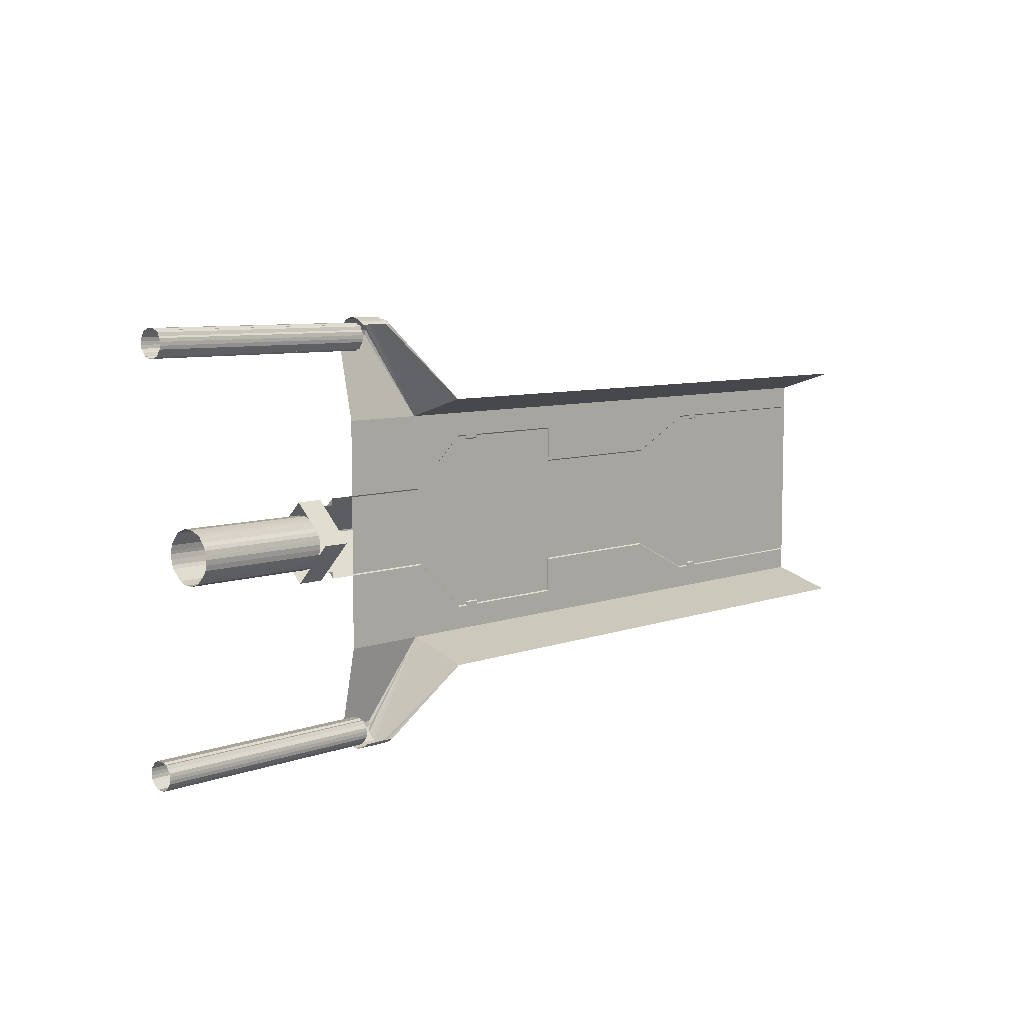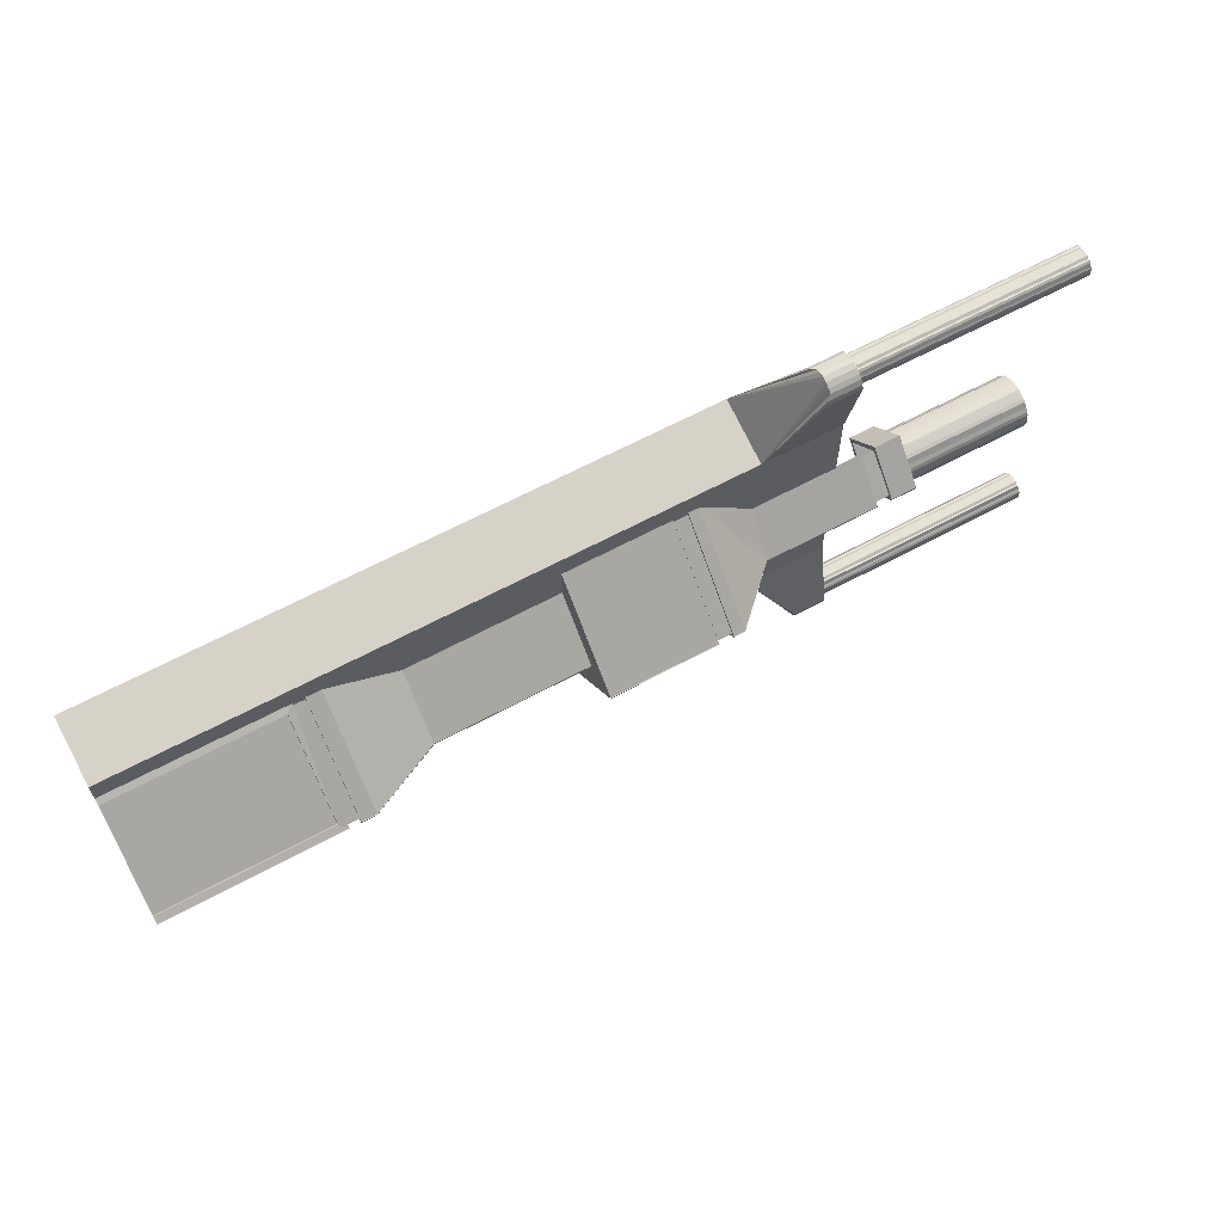
<metadata>
{"format":"obj","ext":"obj","renderer":"f3d","projection":"perspective","resolution":1024,"background":"white","views":[{"elev":7.3,"azim":133.6,"up":"+Y"},{"elev":63.1,"azim":-28.7,"up":"+Y"}]}
</metadata>
<code>
v 1.469 -3.069 -10.8
v 1.469 3.069 -10.8
v 1.469 2.432 -10.83
v 1.469 -2.432 -10.83
v 1.469 0.02273 -8.375
v 6.353 2.432 -10.83
v 6.353 -2.432 -10.83
v 6.353 0.02273 -8.375
v 13.32 1.478 -10.83
v 13.32 -1.478 -10.83
v 13.32 0.02273 -9.362
v 13.32 2.432 -10.83
v 13.32 0.02273 -8.375
v 18.62 1.068 -10.83
v 18.51 -1.068 -10.83
v 18.51 0.02273 -9.815
v 1.469 3.615 -12.5
v 1.469 -3.615 -12.5
v 21.01 3.069 -10.8
v 21.01 -3.069 -10.8
v 18.72 -3.069 -10.8
v 18.72 -3.615 -12.5
v 18.72 3.069 -10.8
v 18.72 3.615 -12.5
v 20.07 5.297 -10.33
v 20.07 5.615 -11.29
v 21.01 5.297 -10.33
v 21.01 5.615 -11.29
v 6.665 -2.432 -10.83
v 6.665 0.02273 -8.375
v 6.665 2.432 -10.83
v 13.32 -2.432 -10.83
v 7.081 -2.432 -10.83
v 7.081 0.02273 -8.375
v 7.081 2.432 -10.83
v 9.055 1.478 -10.83
v 9.055 -1.478 -10.83
v 9.055 0.02273 -9.362
v 16.33 -2.432 -10.83
v 16.33 0.02273 -8.375
v 16.33 2.432 -10.83
v 16.75 -2.432 -10.83
v 16.75 2.432 -10.83
v 16.75 0.02273 -8.375
v 17.06 2.432 -10.83
v 17.06 0.02273 -8.375
v 17.06 -2.432 -10.83
v 6.353 2.341 -10.83
v 6.353 -2.341 -10.83
v 6.353 0.02273 -8.488
v 6.665 -2.341 -10.83
v 6.665 0.02273 -8.488
v 6.665 2.341 -10.83
v 16.33 -2.341 -10.83
v 16.75 -2.341 -10.83
v 16.75 0.02273 -8.488
v 16.33 0.02273 -8.488
v 16.33 2.341 -10.83
v 16.75 2.341 -10.83
v 22.88 0.02273 -11.87
v 22.88 1.068 -10.83
v 22.88 -1.068 -10.83
v 22.88 0.02273 -9.815
v 20.17 5.751 -11.08
v 20.17 5.797 -10.95
v 20.17 5.797 -10.82
v 20.17 5.751 -10.67
v 20.17 5.66 -10.54
v 20.17 5.57 -10.45
v 20.07 5.433 -10.36
v 20.07 5.706 -11.19
v 21.01 5.751 -11.08
v 21.01 5.797 -10.95
v 21.01 5.797 -10.82
v 21.01 5.751 -10.67
v 21.01 5.66 -10.54
v 21.01 5.57 -10.45
v 21.01 5.433 -10.36
v 21.01 5.706 -11.19
v 1.469 -2.296 -10.66
v 1.469 -0.1591 -8.537
v 6.145 -2.296 -10.66
v 6.145 -0.1591 -8.537
v 1.469 2.296 -10.66
v 1.469 0.1591 -8.537
v 6.145 2.296 -10.66
v 6.145 0.1591 -8.537
v 1.469 2.205 -10.72
v 1.469 0.1137 -8.585
v 6.145 2.205 -10.72
v 6.145 0.1137 -8.585
v 1.469 -2.205 -10.72
v 1.469 -0.1137 -8.585
v 6.145 -2.205 -10.72
v 6.145 -0.1137 -8.585
v 21.73 0.02273 -9.815
v 21.73 -1.068 -10.83
v 22.15 -0.02273 -9.815
v 22.15 -1.068 -10.83
v 21.73 1.068 -10.83
v 22.15 0.02273 -11.87
v 22.15 1.068 -10.83
v 21.73 0.02273 -9.944
v 21.73 -0.8866 -10.83
v 22.15 0.02273 -9.944
v 22.15 -0.8866 -10.83
v 21.73 0.8866 -10.83
v 22.15 0.02273 -11.72
v 22.15 0.8866 -10.83
v 20.07 -5.297 -10.33
v 20.07 -5.615 -11.29
v 21.01 -5.297 -10.33
v 21.01 -5.615 -11.29
v 20.17 -5.751 -11.08
v 20.17 -5.797 -10.95
v 20.17 -5.797 -10.82
v 20.17 -5.751 -10.67
v 20.17 -5.66 -10.54
v 20.17 -5.57 -10.45
v 20.07 -5.433 -10.36
v 20.07 -5.706 -11.19
v 21.01 -5.751 -11.08
v 21.01 -5.797 -10.95
v 21.01 -5.797 -10.82
v 21.01 -5.751 -10.67
v 21.01 -5.66 -10.54
v 21.01 -5.57 -10.45
v 21.01 -5.433 -10.36
v 21.01 -5.706 -11.19
v 22.88 0.02273 -9.815
v 22.15 0.02273 -9.815
v 22.15 0.02273 -9.815
v 13.32 -0.02273 -9.362
v 13.32 -0.02273 -8.391
v 18.51 -0.02273 -9.815
v 6.665 0.02273 -8.391
v 7.081 -0.02273 -8.391
v 9.055 -0.02273 -9.362
v 16.75 0.02273 -8.391
v 17.06 -0.02273 -8.391
v 13.32 0.02273 -9.362
v 13.32 0.02273 -8.391
v 18.51 0.02273 -9.815
v 6.665 -0.02273 -8.391
v 7.081 0.02273 -8.391
v 9.055 0.02273 -9.362
v 16.33 0.02273 -8.391
v 16.33 -0.02273 -8.391
v 16.75 -0.02273 -8.391
v 17.06 0.02273 -8.391
v 22.88 -0.02273 -9.815
v 21.73 0.02273 -9.815
v 21.73 -0.02273 -9.815
v 21.01 5.66 -10.9
v 21.01 5.66 -10.85
v 21.01 5.66 -10.79
v 21.01 5.615 -10.72
v 21.01 5.615 -10.67
v 21.01 5.57 -10.62
v 21.01 5.479 -10.57
v 21.01 5.433 -10.54
v 21.01 5.342 -10.53
v 21.01 5.297 -10.53
v 21.01 5.251 -10.53
v 21.01 5.16 -10.54
v 21.01 5.115 -10.57
v 21.01 5.069 -10.62
v 21.01 4.978 -10.67
v 21.01 4.978 -10.72
v 21.01 4.933 -10.79
v 21.01 4.933 -10.85
v 21.01 4.933 -10.9
v 21.01 4.933 -10.96
v 21.01 4.933 -11.03
v 21.01 4.978 -11.09
v 21.01 4.978 -11.16
v 21.01 5.069 -11.21
v 21.01 5.115 -11.24
v 21.01 5.16 -11.27
v 21.01 5.251 -11.29
v 21.01 5.297 -11.29
v 21.01 5.342 -11.29
v 21.01 5.433 -11.27
v 21.01 5.479 -11.24
v 21.01 5.57 -11.21
v 21.01 5.615 -11.16
v 21.01 5.615 -11.09
v 21.01 5.66 -11.03
v 21.01 5.66 -10.96
v 27.45 5.66 -10.9
v 27.45 5.66 -10.85
v 27.45 5.66 -10.79
v 27.45 5.615 -10.72
v 27.45 5.615 -10.67
v 27.45 5.57 -10.62
v 27.45 5.479 -10.57
v 27.45 5.433 -10.54
v 27.45 5.342 -10.53
v 27.45 5.297 -10.53
v 27.45 5.251 -10.53
v 27.45 5.16 -10.54
v 27.45 5.115 -10.57
v 27.45 5.069 -10.62
v 27.45 4.978 -10.67
v 27.45 4.978 -10.72
v 27.45 4.933 -10.79
v 27.45 4.933 -10.85
v 27.45 4.933 -10.9
v 27.45 4.933 -10.96
v 27.45 4.933 -11.03
v 27.45 4.978 -11.09
v 27.45 4.978 -11.16
v 27.45 5.069 -11.21
v 27.45 5.115 -11.24
v 27.45 5.16 -11.27
v 27.45 5.251 -11.29
v 27.45 5.297 -11.29
v 27.45 5.342 -11.29
v 27.45 5.433 -11.27
v 27.45 5.479 -11.24
v 27.45 5.57 -11.21
v 27.45 5.615 -11.16
v 27.45 5.615 -11.09
v 27.45 5.66 -11.03
v 27.45 5.66 -10.96
v 21.01 -4.933 -10.9
v 21.01 -4.933 -10.85
v 21.01 -4.933 -10.79
v 21.01 -4.978 -10.72
v 21.01 -4.978 -10.67
v 21.01 -5.069 -10.62
v 21.01 -5.115 -10.57
v 21.01 -5.16 -10.54
v 21.01 -5.251 -10.53
v 21.01 -5.297 -10.53
v 21.01 -5.342 -10.53
v 21.01 -5.433 -10.54
v 21.01 -5.479 -10.57
v 21.01 -5.524 -10.62
v 21.01 -5.57 -10.67
v 21.01 -5.615 -10.72
v 21.01 -5.66 -10.79
v 21.01 -5.66 -10.85
v 21.01 -5.66 -10.9
v 21.01 -5.66 -10.96
v 21.01 -5.66 -11.03
v 21.01 -5.615 -11.09
v 21.01 -5.57 -11.16
v 21.01 -5.524 -11.21
v 21.01 -5.479 -11.24
v 21.01 -5.433 -11.27
v 21.01 -5.342 -11.29
v 21.01 -5.297 -11.29
v 21.01 -5.251 -11.29
v 21.01 -5.16 -11.27
v 21.01 -5.115 -11.24
v 21.01 -5.069 -11.21
v 21.01 -4.978 -11.16
v 21.01 -4.978 -11.09
v 21.01 -4.933 -11.03
v 21.01 -4.933 -10.96
v 27.45 -4.933 -10.9
v 27.45 -4.933 -10.85
v 27.45 -4.933 -10.79
v 27.45 -4.978 -10.72
v 27.45 -4.978 -10.67
v 27.45 -5.069 -10.62
v 27.45 -5.115 -10.57
v 27.45 -5.16 -10.54
v 27.45 -5.251 -10.53
v 27.45 -5.297 -10.53
v 27.45 -5.342 -10.53
v 27.45 -5.433 -10.54
v 27.45 -5.479 -10.57
v 27.45 -5.524 -10.62
v 27.45 -5.57 -10.67
v 27.45 -5.615 -10.72
v 27.45 -5.66 -10.79
v 27.45 -5.66 -10.85
v 27.45 -5.66 -10.9
v 27.45 -5.66 -10.96
v 27.45 -5.66 -11.03
v 27.45 -5.615 -11.09
v 27.45 -5.57 -11.16
v 27.45 -5.524 -11.21
v 27.45 -5.479 -11.24
v 27.45 -5.433 -11.27
v 27.45 -5.342 -11.29
v 27.45 -5.297 -11.29
v 27.45 -5.251 -11.29
v 27.45 -5.16 -11.27
v 27.45 -5.115 -11.24
v 27.45 -5.069 -11.21
v 27.45 -4.978 -11.16
v 27.45 -4.978 -11.09
v 27.45 -4.933 -11.03
v 27.45 -4.933 -10.96
v 22.77 0.7047 -10.83
v 26.41 0.7047 -10.7
v 26.41 0.7047 -10.83
v 22.77 0.7047 -10.7
v 26.41 0.6593 -10.57
v 22.77 0.6593 -10.57
v 26.41 0.6138 -10.46
v 22.77 0.6138 -10.46
v 26.41 0.5683 -10.38
v 22.77 0.5683 -10.38
v 26.41 0.4319 -10.28
v 22.77 0.4319 -10.28
v 26.41 0.341 -10.2
v 22.77 0.341 -10.2
v 26.41 0.2501 -10.15
v 22.77 0.2501 -10.15
v 26.41 0.1137 -10.12
v 22.77 0.1137 -10.12
v 26.41 0.02273 -10.11
v 22.77 0.02273 -10.11
v 26.41 -0.1137 -10.12
v 22.77 -0.1137 -10.12
v 26.41 -0.2501 -10.15
v 22.77 -0.2501 -10.15
v 26.41 -0.341 -10.2
v 22.77 -0.341 -10.2
v 26.41 -0.4319 -10.28
v 22.77 -0.4319 -10.28
v 26.41 -0.5229 -10.38
v 22.77 -0.5229 -10.38
v 26.41 -0.6138 -10.46
v 22.77 -0.6138 -10.46
v 26.41 -0.6593 -10.57
v 22.77 -0.6593 -10.57
v 26.41 -0.7047 -10.7
v 22.77 -0.7047 -10.7
v 26.41 -0.7047 -10.83
v 22.77 -0.7047 -10.83
v 26.41 -0.7047 -10.95
v 22.77 -0.7047 -10.95
v 26.41 -0.6593 -11.08
v 22.77 -0.6593 -11.08
v 26.41 -0.6138 -11.19
v 22.77 -0.6138 -11.19
v 26.41 -0.5229 -11.29
v 22.77 -0.5229 -11.29
v 26.41 -0.4319 -11.37
v 22.77 -0.4319 -11.37
v 26.41 -0.341 -11.45
v 22.77 -0.341 -11.45
v 26.41 -0.2501 -11.5
v 22.77 -0.2501 -11.5
v 26.41 -0.1137 -11.53
v 22.77 -0.1137 -11.53
v 26.41 0.02273 -11.55
v 22.77 0.02273 -11.55
v 26.41 0.1137 -11.53
v 22.77 0.1137 -11.53
v 26.41 0.2501 -11.5
v 22.77 0.2501 -11.5
v 26.41 0.341 -11.45
v 22.77 0.341 -11.45
v 26.41 0.4319 -11.37
v 22.77 0.4319 -11.37
v 26.41 0.5683 -11.29
v 22.77 0.5683 -11.29
v 26.41 0.6138 -11.19
v 22.77 0.6138 -11.19
v 26.41 0.6593 -11.08
v 22.77 0.6593 -11.08
v 26.41 0.7047 -10.95
v 22.77 0.7047 -10.95
v 1.469 0.02273 -10.8
v 21.01 0.02273 -10.8
v 18.72 0.02273 -10.8
v 9.055 -1.478 -10.83
v 13.32 -1.478 -10.83
v 13.32 -0.02273 -9.362
v 9.055 -0.02273 -9.362
v 13.32 0.02273 -9.362
v 9.055 1.478 -10.83
v 9.055 0.02273 -9.362
v 13.32 1.478 -10.83
v 7.081 -2.432 -10.83
v 7.081 -0.02273 -8.391
v 7.081 0.02273 -8.391
v 7.081 2.432 -10.83
v 13.32 -2.432 -10.83
v 13.32 -0.02273 -8.391
v 13.32 2.432 -10.83
v 13.32 0.02273 -8.391
v 17.06 -2.432 -10.83
v 17.06 -0.02273 -8.391
v 17.06 0.02273 -8.391
v 17.06 2.432 -10.83
v 6.665 0.02273 -8.488
v 6.353 0.02273 -8.488
v 6.353 -2.341 -10.83
v 6.353 0.02273 -8.488
v 6.353 2.341 -10.83
v 6.665 -2.432 -10.83
v 6.665 0.02273 -8.488
v 6.665 -2.341 -10.83
v 6.665 0.02273 -8.391
v 6.665 2.432 -10.83
v 6.665 2.341 -10.83
v 16.75 0.02273 -8.488
v 16.33 0.02273 -8.488
v 16.33 -0.02273 -8.391
v 16.33 -2.432 -10.83
v 16.33 -2.341 -10.83
v 16.33 0.02273 -8.488
v 16.33 2.432 -10.83
v 16.33 2.341 -10.83
v 16.75 -2.432 -10.83
v 16.75 0.02273 -8.488
v 16.75 -2.341 -10.83
v 16.75 0.02273 -8.391
v 16.75 2.432 -10.83
v 16.75 2.341 -10.83
v 18.72 3.069 -10.8
v 6.353 -2.432 -10.83
v 6.353 0.02273 -8.375
v 1.469 0.02273 -8.375
v 6.353 0.02273 -8.375
v 6.353 2.432 -10.83
v 1.469 0.1591 -8.537
v 6.145 0.1591 -8.537
v 6.145 0.1137 -8.585
v 1.469 0.1137 -8.585
v 6.145 2.296 -10.66
v 1.469 2.296 -10.66
v 1.469 2.205 -10.72
v 6.145 2.205 -10.72
v 6.145 0.1591 -8.537
v 6.145 2.296 -10.66
v 6.145 2.205 -10.72
v 6.145 0.1137 -8.585
v 1.469 -2.296 -10.66
v 6.145 -2.296 -10.66
v 6.145 -2.205 -10.72
v 1.469 -2.205 -10.72
v 6.145 -2.296 -10.66
v 6.145 -0.1591 -8.537
v 6.145 -0.1137 -8.585
v 6.145 -2.205 -10.72
v 6.145 -0.1591 -8.537
v 1.469 -0.1591 -8.537
v 1.469 -0.1137 -8.585
v 6.145 -0.1137 -8.585
v 22.15 0.02273 -11.87
v 22.88 0.02273 -11.87
v 22.88 -1.068 -10.83
v 22.15 -1.068 -10.83
v 22.15 0.02273 -9.944
v 21.73 0.02273 -9.944
v 22.15 1.068 -10.83
v 22.88 1.068 -10.83
v 22.15 -1.068 -10.83
v 22.15 0.02273 -9.944
v 22.15 -0.8866 -10.83
v 21.73 -0.8866 -10.83
v 21.73 0.02273 -9.944
v 22.15 1.068 -10.83
v 22.15 0.02273 -11.87
v 22.15 0.8866 -10.83
v 21.73 0.8866 -10.83
v 22.15 0.02273 -9.815
v 22.15 1.068 -10.83
v 22.15 0.8866 -10.83
v 18.72 3.069 -10.8
v 20.07 5.297 -10.33
v 20.07 5.433 -10.36
v 20.17 5.57 -10.45
v 20.17 5.66 -10.54
v 20.17 5.751 -10.67
v 18.72 3.615 -12.5
v 20.17 5.797 -10.82
v 20.17 5.797 -10.95
v 20.17 5.751 -11.08
v 20.07 5.706 -11.19
v 20.07 5.615 -11.29
v 18.72 -3.069 -10.8
v 18.72 -3.069 -10.8
v 20.07 -5.433 -10.36
v 20.07 -5.297 -10.33
v 20.17 -5.57 -10.45
v 20.17 -5.66 -10.54
v 20.17 -5.751 -10.67
v 18.72 -3.615 -12.5
v 20.17 -5.797 -10.82
v 20.17 -5.797 -10.95
v 20.17 -5.751 -11.08
v 20.07 -5.706 -11.19
v 20.07 -5.615 -11.29
v 18.51 -1.068 -10.83
v 21.73 -1.068 -10.83
v 21.73 -0.02273 -9.815
v 18.51 -0.02273 -9.815
v 18.62 1.068 -10.83
v 18.51 0.02273 -9.815
v 21.73 1.068 -10.83
v 6.665 -0.02273 -8.391
v 16.33 0.02273 -8.391
v 16.75 -0.02273 -8.391
v 22.15 -0.02273 -9.815
v 21.73 0.02273 -9.815
v 13.32 0.02273 -9.362
v 9.055 0.02273 -9.362
v 7.081 0.02273 -8.375
v 6.665 0.02273 -8.375
v 13.32 0.02273 -8.375
v 16.33 0.02273 -8.375
v 17.06 0.02273 -8.375
v 16.75 0.02273 -8.375
v 22.15 0.02273 -9.815
v 18.51 0.02273 -9.815
v 21.73 0.02273 -9.815
v 21.01 5.297 -11.29
v 27.45 5.297 -11.29
v 21.01 -5.297 -11.29
v 27.45 -5.297 -11.29
v 22.77 0.02273 -11.55
v 26.41 0.02273 -11.55
v 1.469 -3.069 -10.8
v 18.72 -3.069 -10.8
v 21.01 -3.069 -10.8
v 18.72 3.069 -10.8
v 21.01 0.02273 -10.8
v 21.01 3.069 -10.8
v 18.72 0.02273 -10.8
v 1.469 3.069 -10.8
v 1.469 0.02273 -10.8
f 92 94 95
f 92 95 93
f 91 88 89
f 90 88 91
f 142 9 141
f 12 9 142
f 10 32 134
f 10 134 133
f 146 35 145
f 36 35 146
f 137 33 138
f 33 37 138
f 373 374 375
f 373 375 376
f 377 378 379
f 380 378 377
f 29 381 382
f 29 382 144
f 383 31 136
f 384 31 383
f 385 39 148
f 385 148 386
f 147 387 388
f 41 387 147
f 143 45 150
f 14 45 143
f 140 47 135
f 47 15 135
f 42 389 390
f 42 390 149
f 391 43 139
f 392 43 391
f 49 51 52
f 49 52 50
f 393 48 394
f 53 48 393
f 8 7 395
f 395 396 8
f 6 8 396
f 396 397 6
f 398 30 399
f 399 400 398
f 401 402 403
f 403 399 30
f 54 55 56
f 54 56 57
f 404 58 405
f 59 58 404
f 406 407 408
f 408 409 40
f 410 40 409
f 409 411 410
f 412 44 413
f 413 414 412
f 415 416 417
f 417 413 44
f 18 22 21
f 18 21 1
f 17 2 23
f 17 23 24
f 61 60 101
f 418 19 27
f 418 27 25
f 99 62 151
f 98 99 151
f 64 73 72
f 64 65 73
f 65 74 73
f 65 66 74
f 66 75 74
f 66 67 75
f 67 76 75
f 67 68 76
f 68 77 76
f 68 69 77
f 69 78 77
f 69 70 78
f 70 27 78
f 70 25 27
f 26 79 28
f 26 71 79
f 71 72 79
f 71 64 72
f 4 419 82
f 82 80 4
f 419 420 83
f 83 82 419
f 83 5 81
f 5 83 420
f 421 422 87
f 87 85 421
f 423 3 84
f 84 86 423
f 87 423 86
f 424 425 426
f 426 427 424
f 428 429 430
f 430 431 428
f 432 433 434
f 434 435 432
f 436 437 438
f 438 439 436
f 440 441 442
f 442 443 440
f 444 445 446
f 446 447 444
f 103 104 105
f 104 106 105
f 61 101 102
f 448 449 450
f 448 450 451
f 107 452 109
f 453 452 107
f 454 63 455
f 131 63 454
f 456 132 457
f 457 458 456
f 153 97 459
f 459 460 96
f 461 462 108
f 108 463 461
f 462 456 458
f 458 108 462
f 100 96 460
f 460 464 100
f 465 466 467
f 467 457 132
f 468 469 470
f 468 470 471
f 468 471 472
f 468 472 473
f 474 473 475
f 474 475 476
f 474 476 477
f 474 477 478
f 474 478 479
f 468 473 474
f 480 112 20
f 480 110 112
f 114 122 123
f 114 123 115
f 115 123 124
f 115 124 116
f 116 124 125
f 116 125 117
f 117 125 126
f 117 126 118
f 118 126 127
f 118 127 119
f 119 127 128
f 119 128 120
f 120 128 112
f 120 112 110
f 111 113 129
f 111 129 121
f 121 129 122
f 121 122 114
f 481 482 483
f 481 484 482
f 481 485 484
f 481 486 485
f 487 488 486
f 487 489 488
f 487 490 489
f 487 491 490
f 487 492 491
f 481 487 486
f 493 494 495
f 493 495 496
f 152 497 498
f 499 497 152
f 398 500 30
f 410 501 40
f 412 502 44
f 456 503 132
f 100 504 96
f 141 11 13
f 13 142 141
f 11 133 13
f 134 13 133
f 145 34 38
f 38 146 145
f 34 137 38
f 138 38 137
f 375 505 376
f 506 376 505
f 505 377 379
f 379 506 505
f 382 507 144
f 508 144 507
f 136 508 507
f 507 383 136
f 509 386 510
f 148 510 386
f 388 509 510
f 510 147 388
f 16 143 150
f 150 46 16
f 135 16 140
f 46 140 16
f 390 511 149
f 512 149 511
f 139 512 511
f 511 391 139
f 403 30 401
f 408 40 406
f 417 44 415
f 513 98 130
f 151 130 98
f 423 87 422
f 130 63 131
f 131 513 130
f 459 96 153
f 467 132 465
f 514 496 515
f 495 515 496
f 498 514 515
f 515 152 498
f 154 191 190
f 154 155 191
f 155 192 191
f 155 156 192
f 156 193 192
f 156 157 193
f 157 194 193
f 157 158 194
f 158 195 194
f 158 159 195
f 159 196 195
f 159 160 196
f 160 197 196
f 160 161 197
f 161 198 197
f 161 162 198
f 162 199 198
f 162 163 199
f 163 200 199
f 163 164 200
f 164 201 200
f 164 165 201
f 165 202 201
f 165 166 202
f 166 203 202
f 166 167 203
f 167 204 203
f 167 168 204
f 168 205 204
f 168 169 205
f 169 206 205
f 169 170 206
f 170 207 206
f 170 171 207
f 171 208 207
f 171 172 208
f 172 209 208
f 172 173 209
f 173 210 209
f 173 174 210
f 174 211 210
f 174 175 211
f 175 212 211
f 175 176 212
f 176 213 212
f 176 177 213
f 177 214 213
f 177 178 214
f 178 215 214
f 178 179 215
f 179 216 215
f 179 180 216
f 180 217 216
f 180 181 217
f 516 218 517
f 516 182 218
f 182 219 218
f 182 183 219
f 183 220 219
f 183 184 220
f 184 221 220
f 184 185 221
f 185 222 221
f 185 186 222
f 186 223 222
f 186 187 223
f 187 224 223
f 187 188 224
f 188 225 224
f 188 189 225
f 189 190 225
f 189 154 190
f 226 263 262
f 226 227 263
f 227 264 263
f 227 228 264
f 228 265 264
f 228 229 265
f 229 266 265
f 229 230 266
f 230 267 266
f 230 231 267
f 231 268 267
f 231 232 268
f 232 269 268
f 232 233 269
f 233 270 269
f 233 234 270
f 234 271 270
f 234 235 271
f 235 272 271
f 235 236 272
f 236 273 272
f 236 237 273
f 237 274 273
f 237 238 274
f 238 275 274
f 238 239 275
f 239 276 275
f 239 240 276
f 240 277 276
f 240 241 277
f 241 278 277
f 241 242 278
f 242 279 278
f 242 243 279
f 243 280 279
f 243 244 280
f 244 281 280
f 244 245 281
f 245 282 281
f 245 246 282
f 246 283 282
f 246 247 283
f 247 284 283
f 247 248 284
f 248 285 284
f 248 249 285
f 249 286 285
f 249 250 286
f 250 287 286
f 250 251 287
f 251 288 287
f 251 252 288
f 252 289 288
f 252 253 289
f 518 290 519
f 518 254 290
f 254 291 290
f 254 255 291
f 255 292 291
f 255 256 292
f 256 293 292
f 256 257 293
f 257 294 293
f 257 258 294
f 258 295 294
f 258 259 295
f 259 296 295
f 259 260 296
f 260 297 296
f 260 261 297
f 261 262 297
f 261 226 262
f 298 299 300
f 298 301 299
f 301 302 299
f 301 303 302
f 303 304 302
f 303 305 304
f 305 306 304
f 305 307 306
f 307 308 306
f 307 309 308
f 309 310 308
f 309 311 310
f 311 312 310
f 311 313 312
f 313 314 312
f 313 315 314
f 315 316 314
f 315 317 316
f 317 318 316
f 317 319 318
f 319 320 318
f 319 321 320
f 321 322 320
f 321 323 322
f 323 324 322
f 323 325 324
f 325 326 324
f 325 327 326
f 327 328 326
f 327 329 328
f 329 330 328
f 329 331 330
f 331 332 330
f 331 333 332
f 333 334 332
f 333 335 334
f 335 336 334
f 335 337 336
f 337 338 336
f 337 339 338
f 339 340 338
f 339 341 340
f 341 342 340
f 341 343 342
f 343 344 342
f 343 345 344
f 345 346 344
f 345 347 346
f 347 348 346
f 347 349 348
f 349 350 348
f 349 351 350
f 351 352 350
f 351 353 352
f 520 354 521
f 520 355 354
f 355 356 354
f 355 357 356
f 357 358 356
f 357 359 358
f 359 360 358
f 359 361 360
f 361 362 360
f 361 363 362
f 363 364 362
f 363 365 364
f 365 366 364
f 365 367 366
f 367 368 366
f 367 369 368
f 369 300 368
f 369 298 300
f 372 370 522
f 523 524 371
f 523 372 522
f 372 523 371
f 525 526 527
f 528 529 530
f 525 528 526
f 528 525 529

</code>
